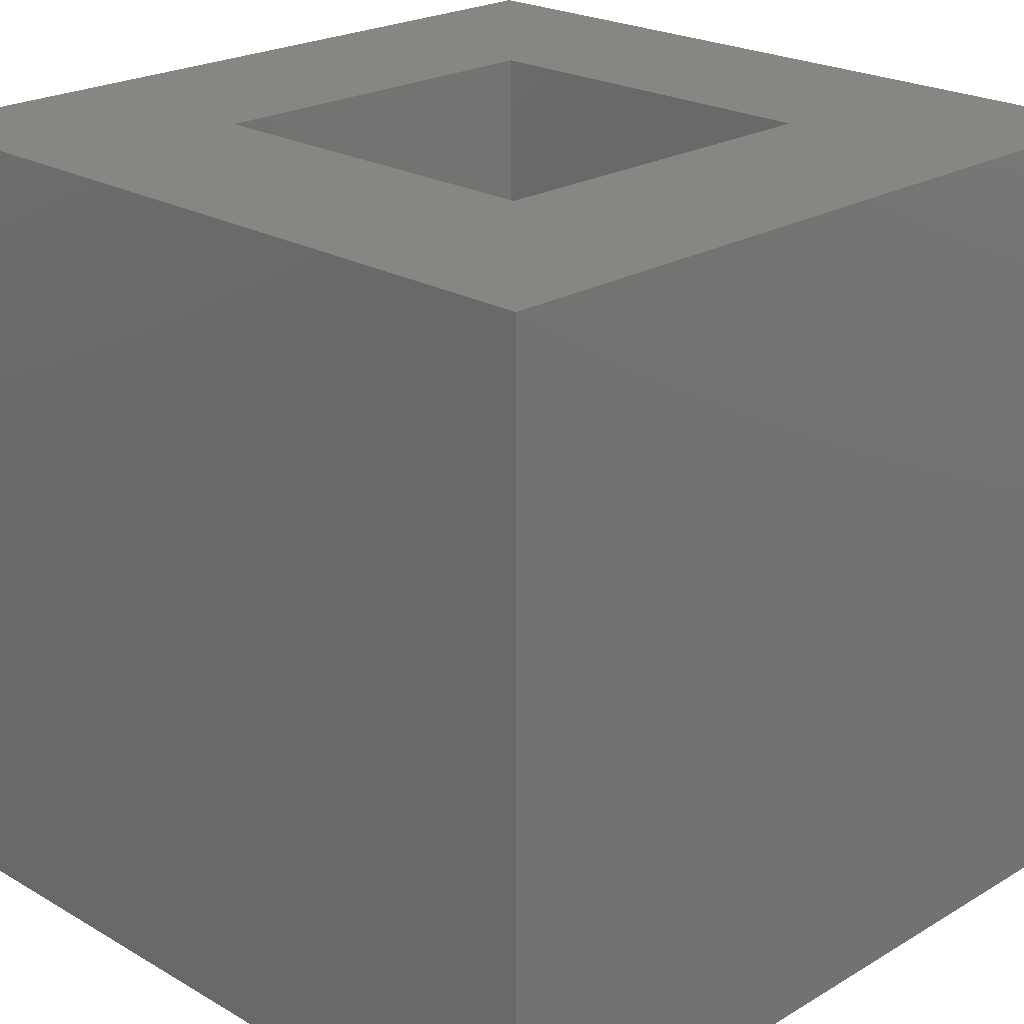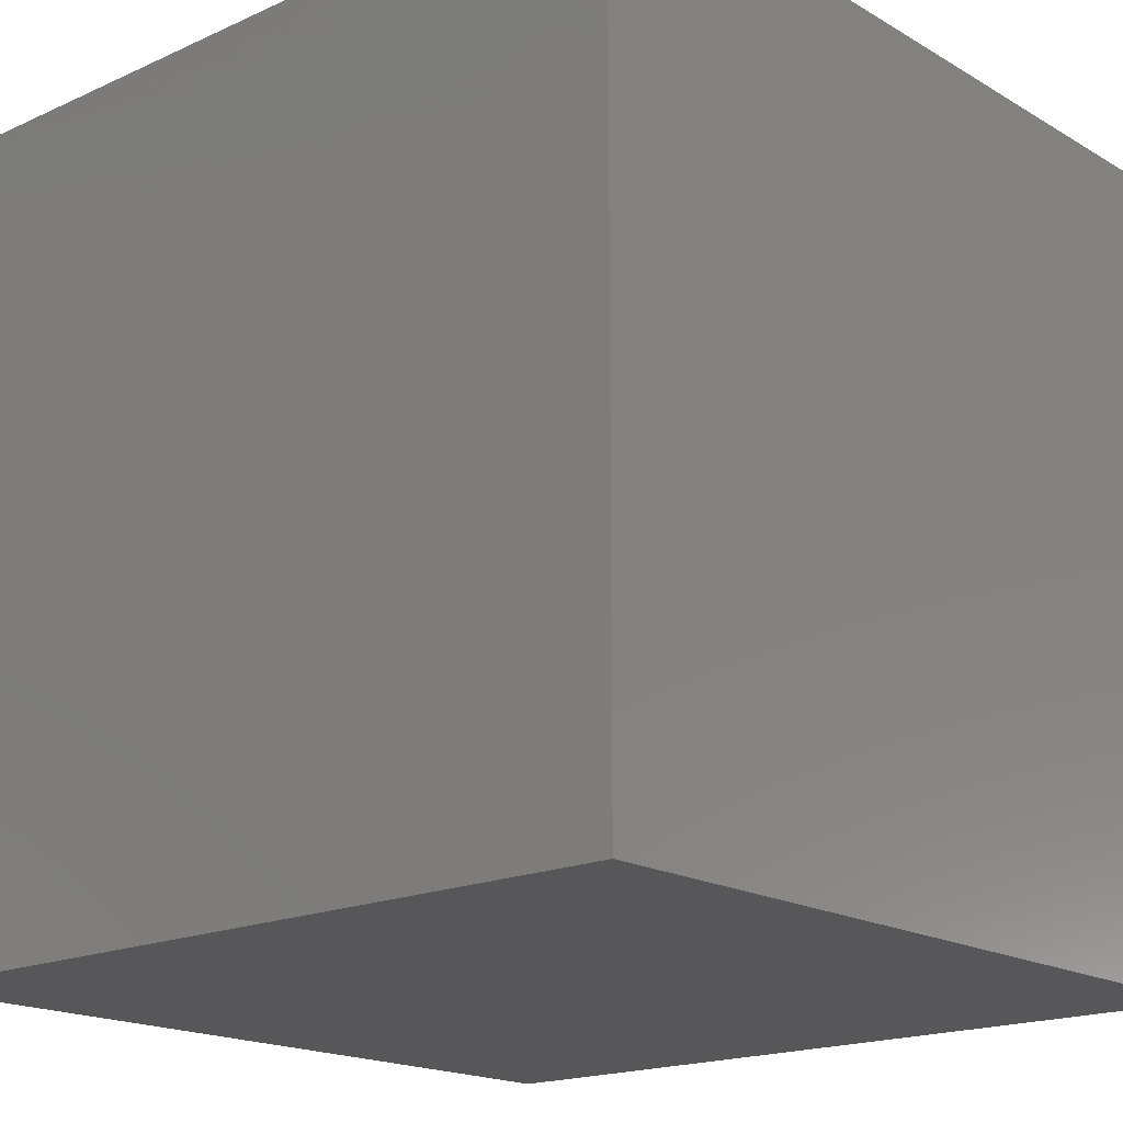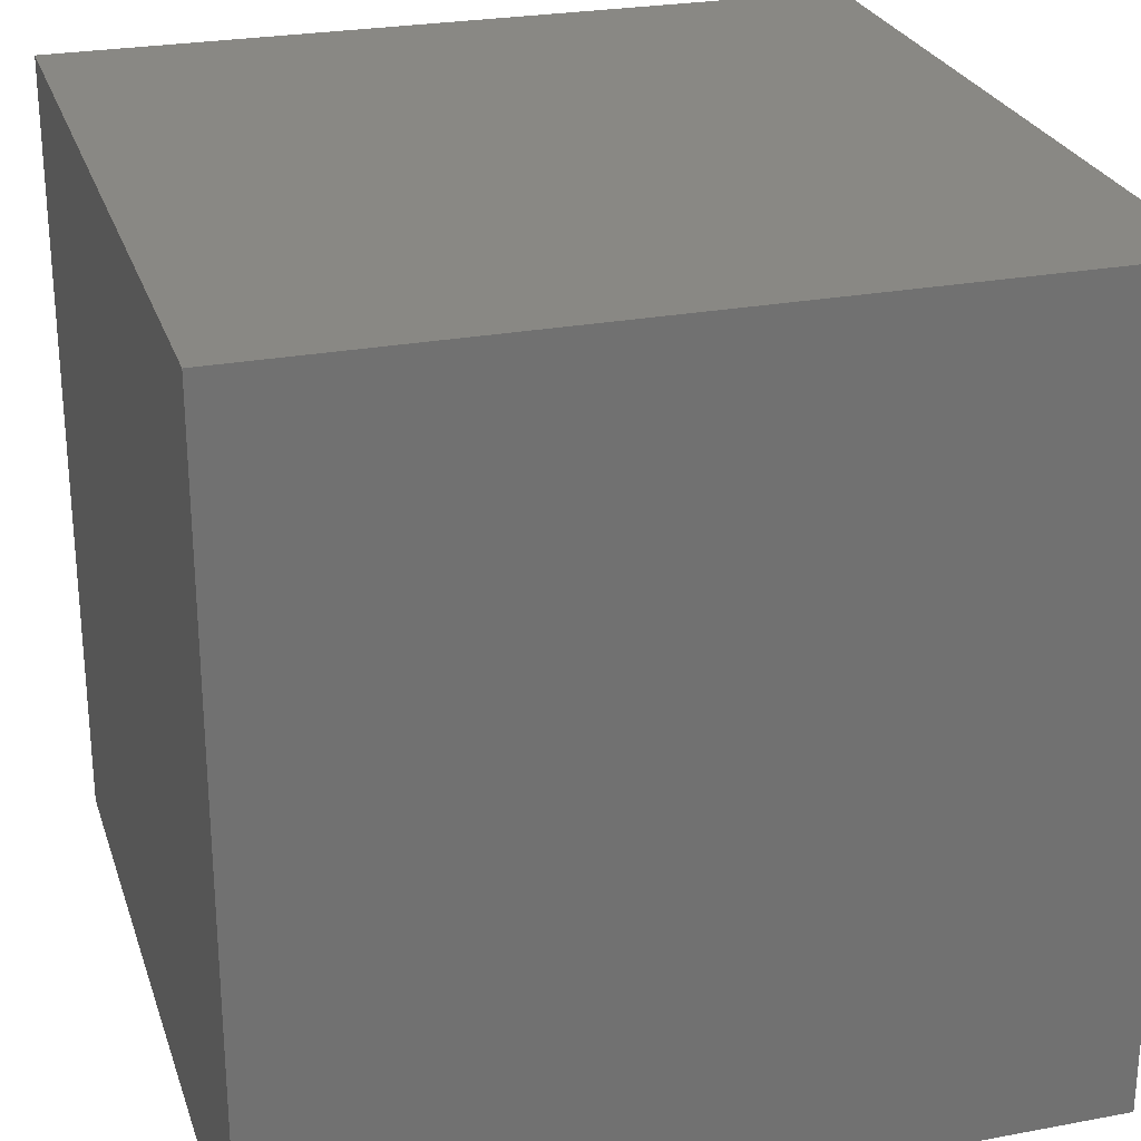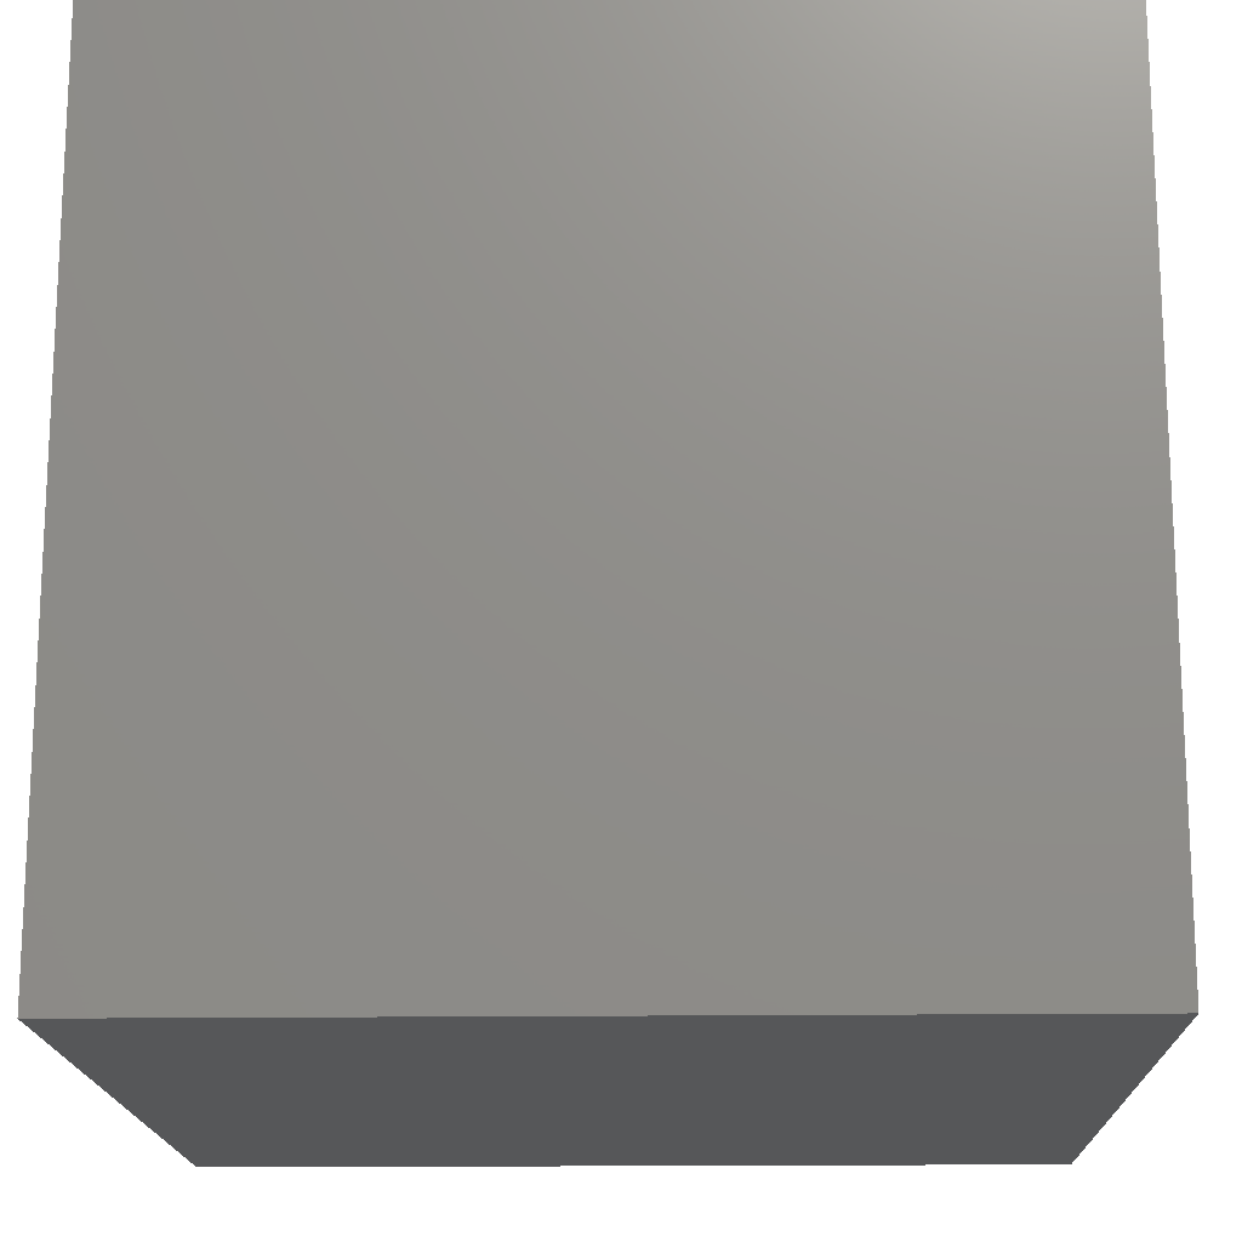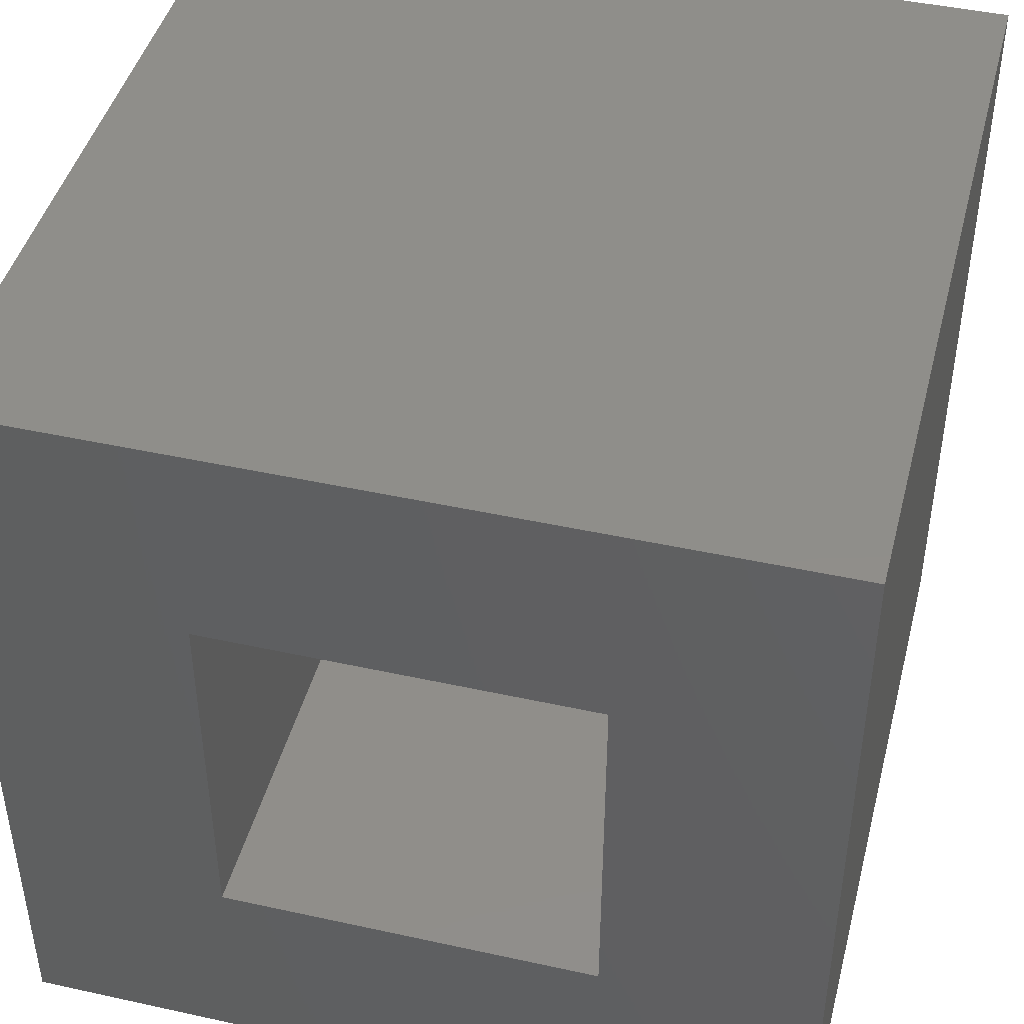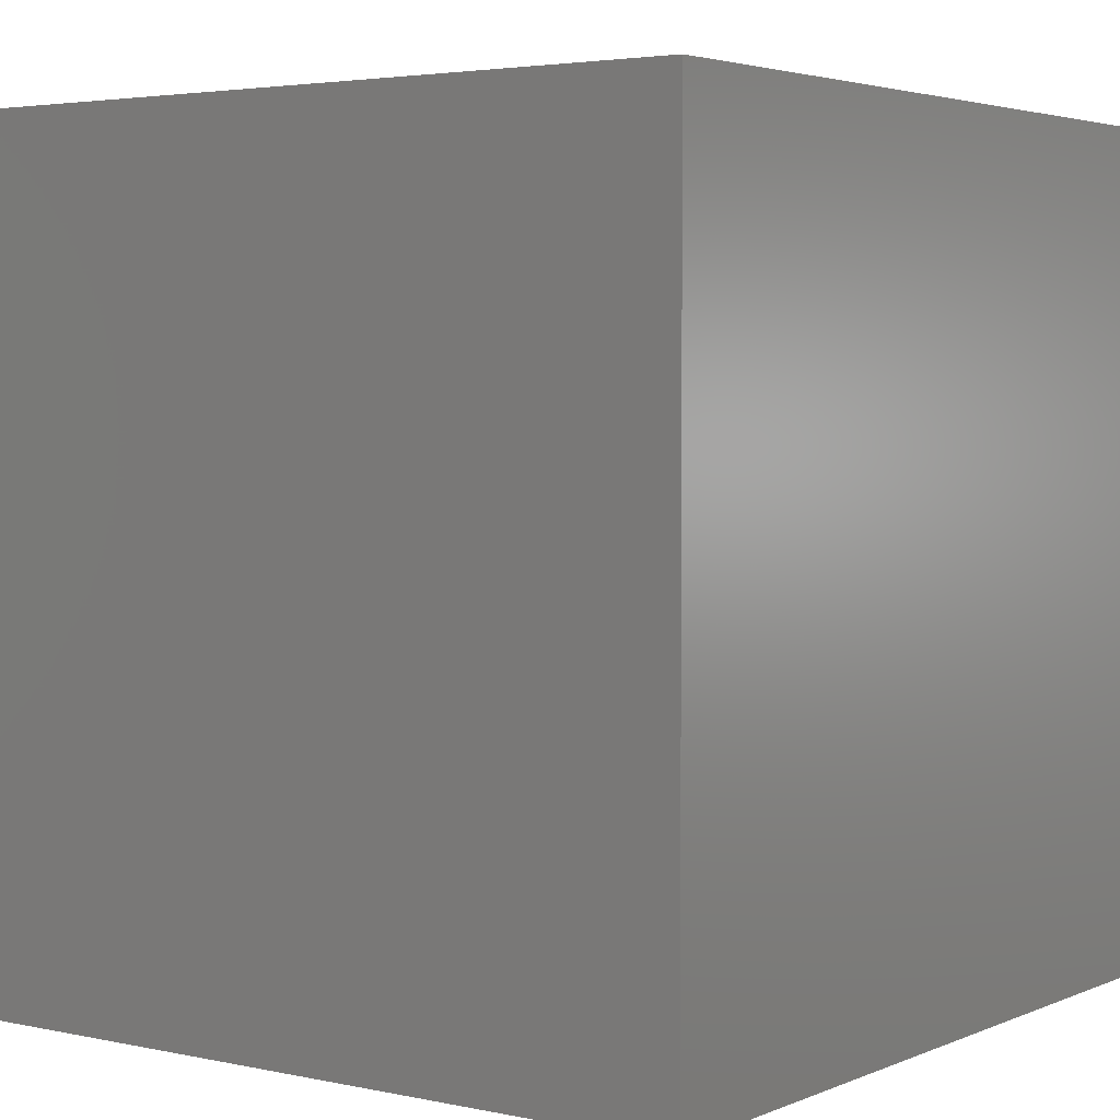
<metadata>
{"format":"stl","ext":"stl","renderer":"f3d","projection":"perspective","resolution":1024,"background":"white","views":[{"elev":22.7,"azim":44.7,"up":"+Z"},{"elev":-18.0,"azim":-138.6,"up":"+Y"},{"elev":26.1,"azim":-106.5,"up":"+Y"},{"elev":-16.8,"azim":-88.5,"up":"+Z"},{"elev":44.5,"azim":14.4,"up":"+Y"},{"elev":3.5,"azim":36.0,"up":"+Z"}]}
</metadata>
<code>
# stl→obj: 16 verts, 28 faces
v 10 0 10
v 10 10 0
v 10 10 10
v 10 0 0
v 7.333 7.333 10
v 2.667 7.333 10
v 0 10 10
v 2.667 2.667 10
v 7.333 2.667 10
v 0 0 10
v 2.667 7.333 1
v 7.333 2.667 1
v 7.333 7.333 1
v 2.667 2.667 1
v 0 0 0
v 0 10 0
f 1 2 3
f 2 1 4
f 3 5 1
f 3 6 5
f 6 7 8
f 7 6 3
f 9 1 5
f 8 1 9
f 8 10 1
f 10 8 7
f 11 12 13
f 12 11 14
f 15 7 16
f 7 15 10
f 2 7 3
f 7 2 16
f 15 1 10
f 1 15 4
f 8 11 6
f 11 8 14
f 11 5 6
f 5 11 13
f 12 5 13
f 5 12 9
f 12 8 9
f 8 12 14
f 15 2 4
f 2 15 16

</code>
